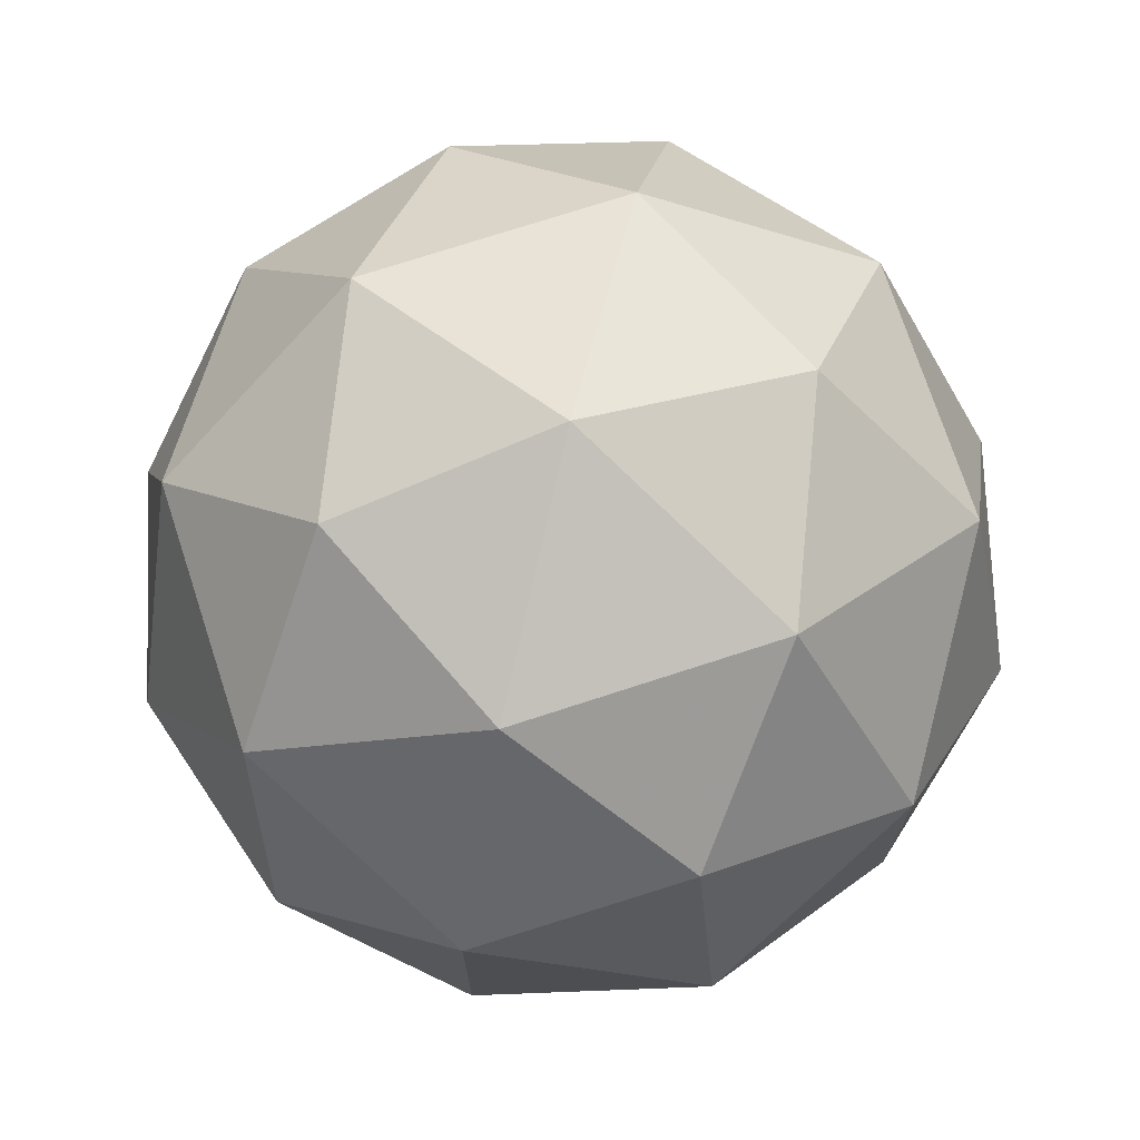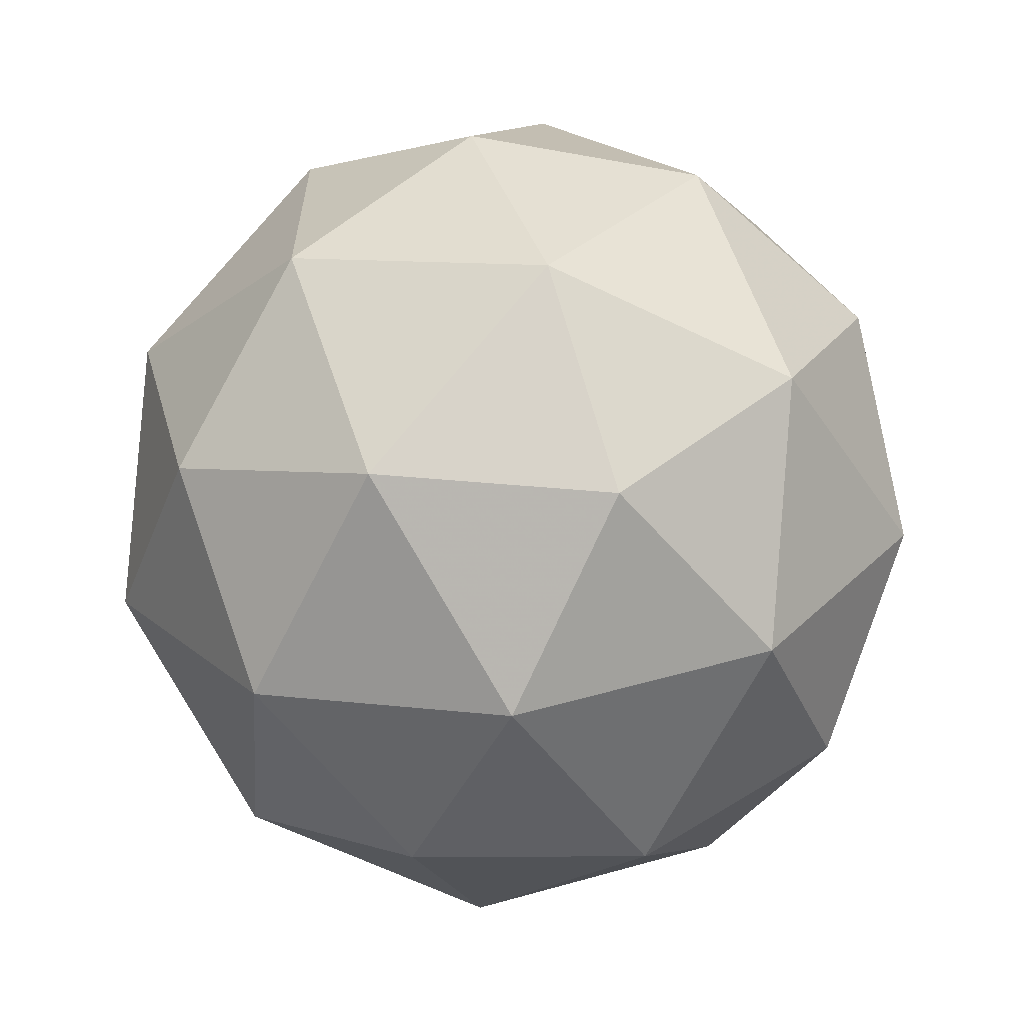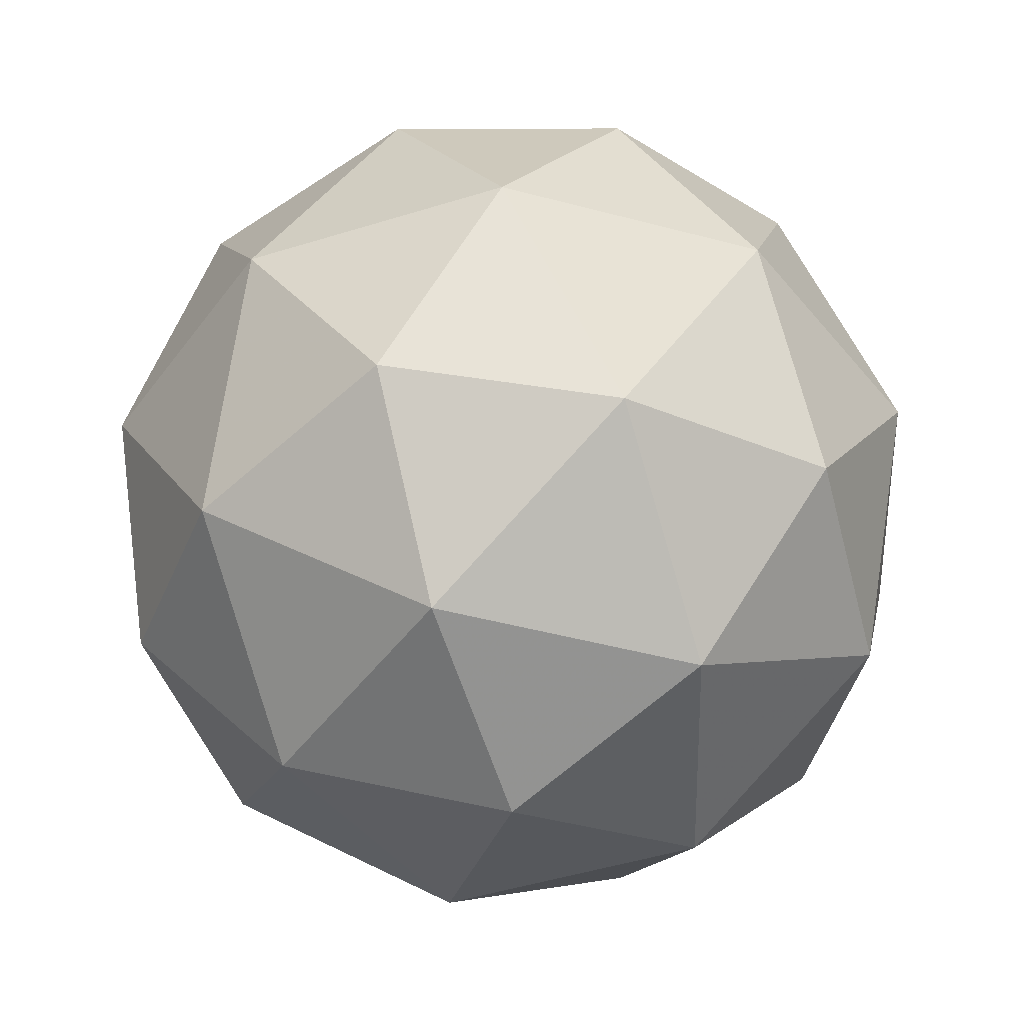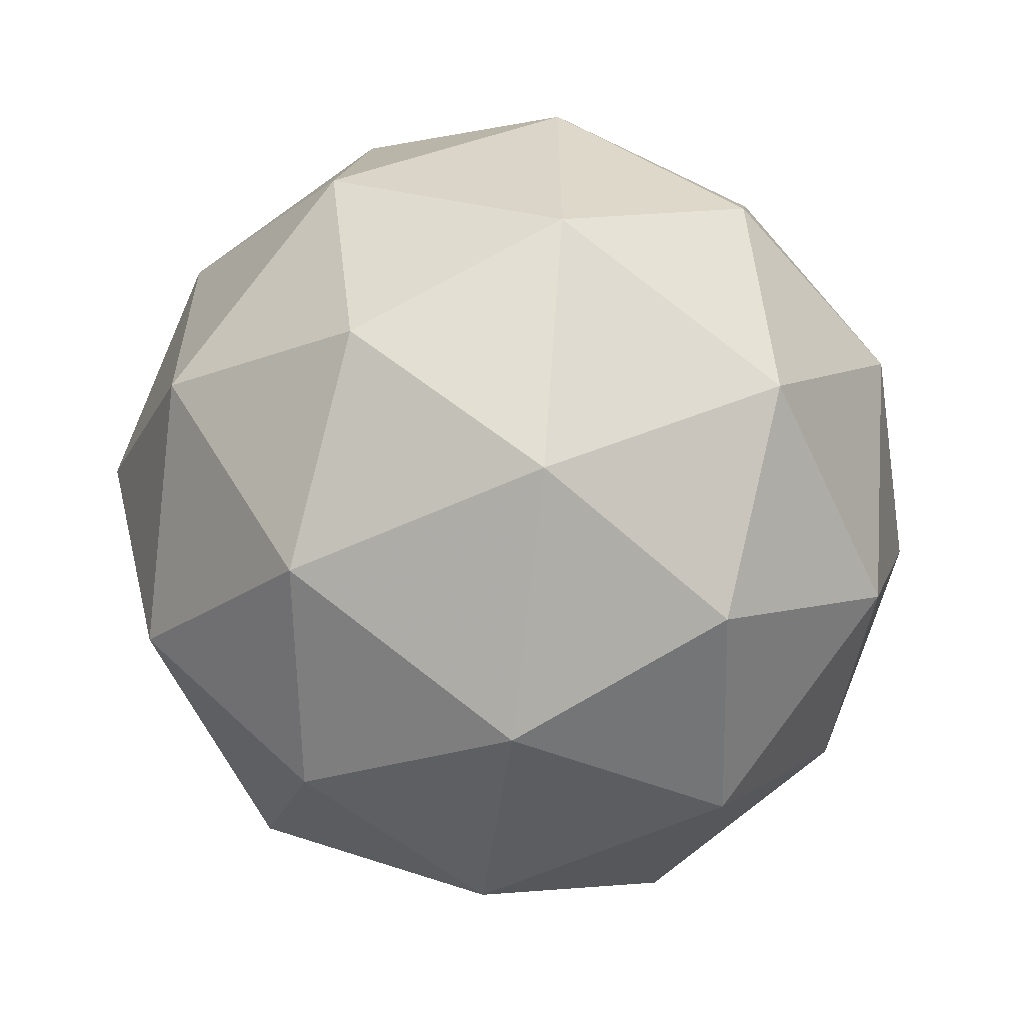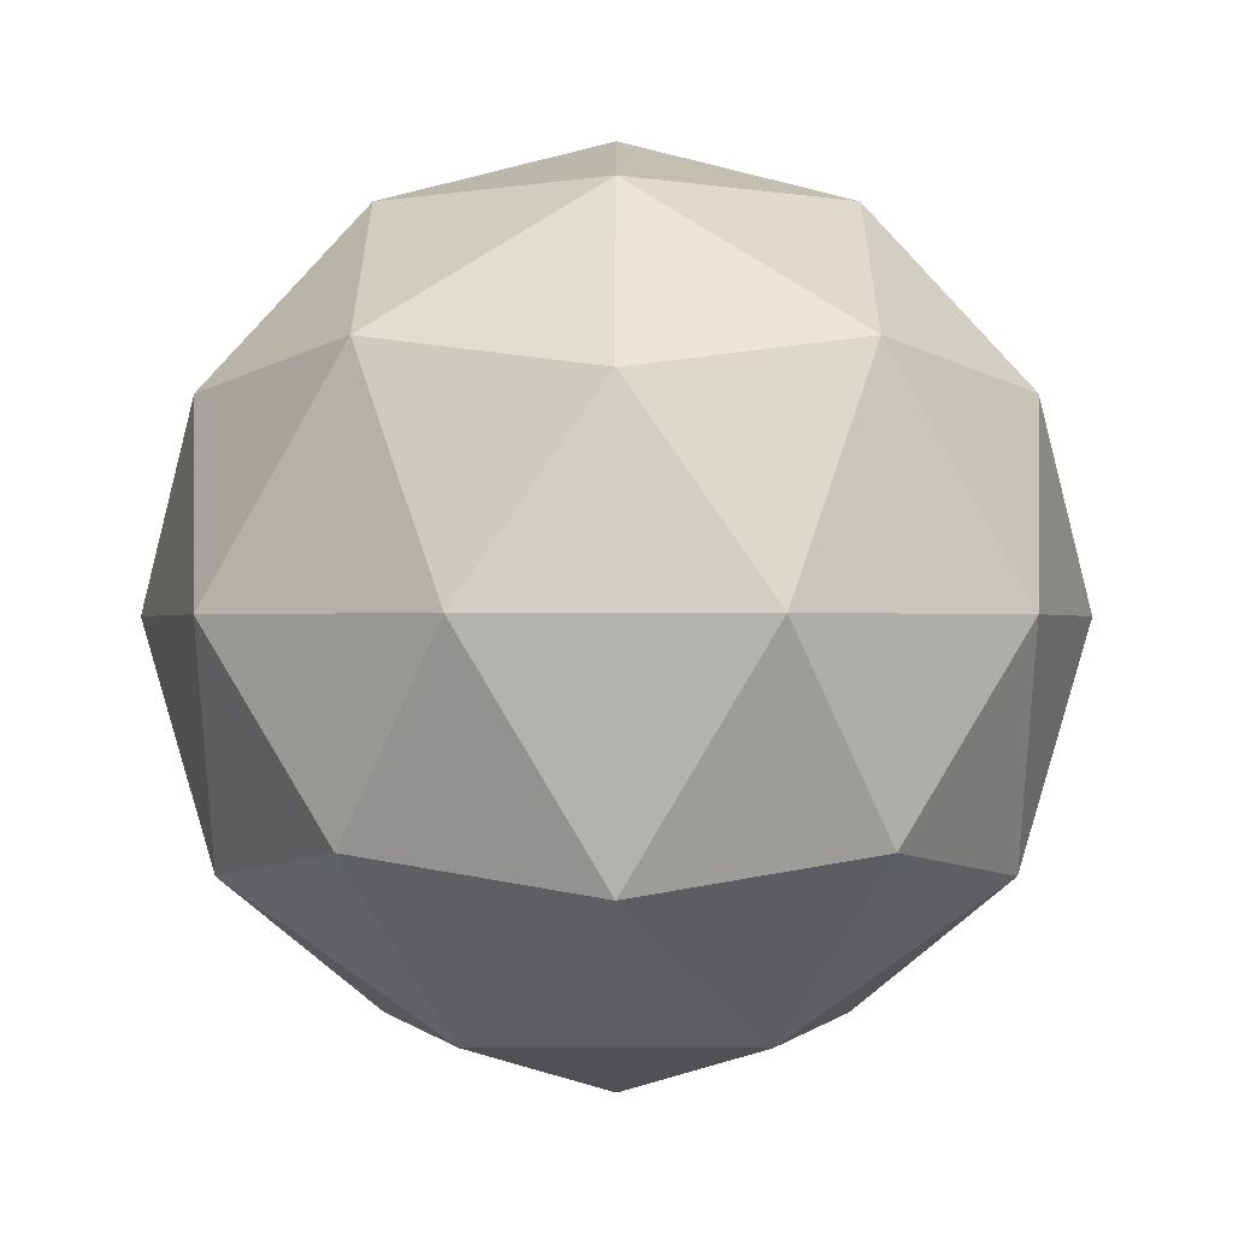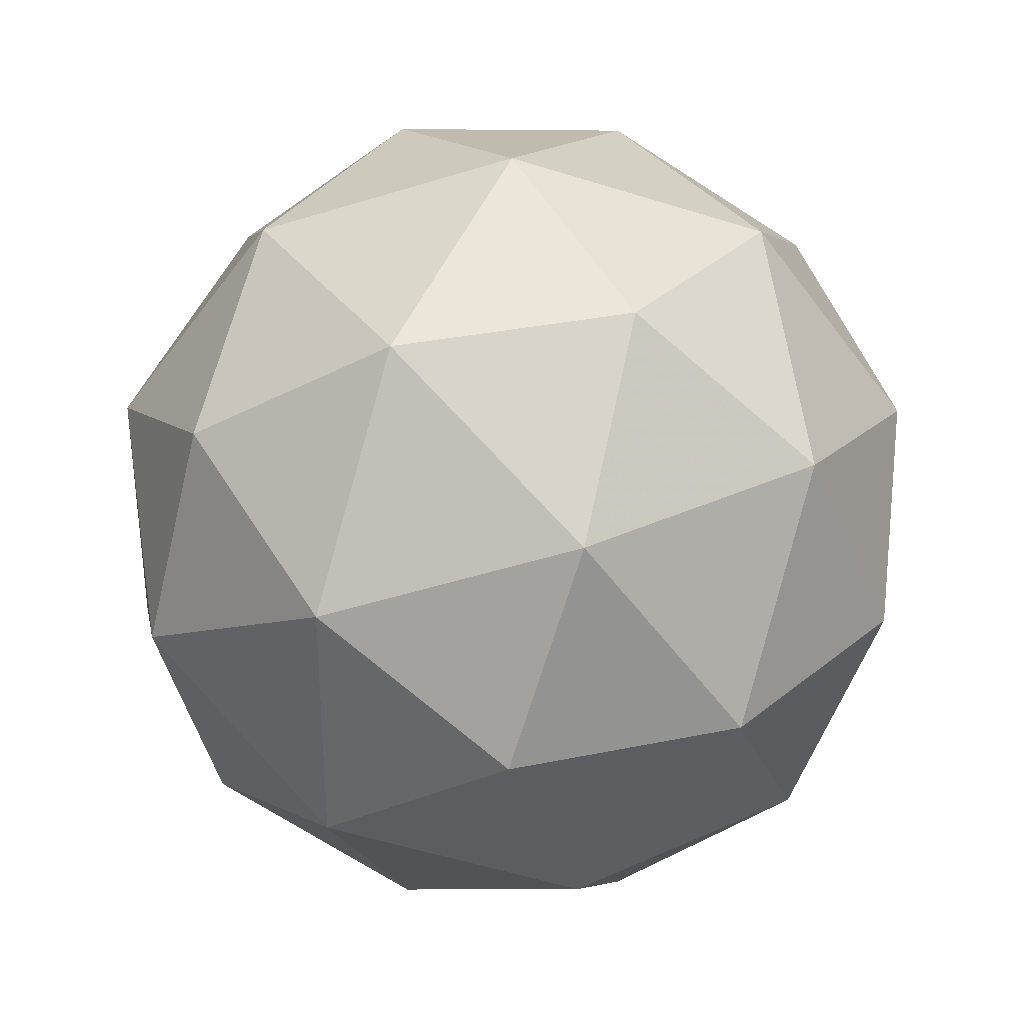
<metadata>
{"format":"obj","ext":"obj","renderer":"f3d","projection":"perspective","resolution":1024,"background":"white","views":[{"elev":73.1,"azim":40.2,"up":"+Z"},{"elev":-63.4,"azim":122.1,"up":"+Z"},{"elev":-47.6,"azim":-70.7,"up":"+Y"},{"elev":-59.7,"azim":83.2,"up":"+Z"},{"elev":-0.4,"azim":162.1,"up":"+Y"},{"elev":34.9,"azim":-63.0,"up":"+Z"}]}
</metadata>
<code>
g ASIR-i4-g138-s671
v 5819 4431 -5864
v 5909 4462 -5799
v 5785 4462 -5759
v 5971 4547 -5754
v 5998 4530 -5864
v 5709 4462 -5864
v 5785 4462 -5969
v 5909 4462 -5929
v 6019 4641 -5799
v 5761 4547 -5685
v 5875 4530 -5694
v 5819 4641 -5654
v 5632 4547 -5864
v 5675 4530 -5759
v 5620 4641 -5799
v 5761 4547 -6043
v 5675 4530 -5969
v 5696 4641 -6034
v 5971 4547 -5974
v 5875 4530 -6034
v 5943 4641 -6034
v 5943 4641 -5694
v 5696 4641 -5694
v 5620 4641 -5929
v 5819 4641 -6074
v 6019 4641 -5929
v 5877 4735 -5685
v 5964 4751 -5759
v 5853 4819 -5759
v 5667 4735 -5754
v 5764 4751 -5694
v 5730 4819 -5799
v 5667 4735 -5974
v 5641 4751 -5864
v 5730 4819 -5929
v 5877 4735 -6043
v 5764 4751 -6034
v 5853 4819 -5969
v 6007 4735 -5864
v 5964 4751 -5969
v 5930 4819 -5864
v 5819 4851 -5864
f 1 2 3
f 4 2 5
f 1 3 6
f 1 6 7
f 1 7 8
f 4 5 9
f 10 11 12
f 13 14 15
f 16 17 18
f 19 20 21
f 4 9 22
f 10 12 23
f 13 15 24
f 16 18 25
f 19 21 26
f 27 28 29
f 30 31 32
f 33 34 35
f 36 37 38
f 39 40 41
f 41 38 42
f 41 40 38
f 40 36 38
f 38 35 42
f 38 37 35
f 37 33 35
f 35 32 42
f 35 34 32
f 34 30 32
f 32 29 42
f 32 31 29
f 31 27 29
f 29 41 42
f 29 28 41
f 28 39 41
f 26 40 39
f 26 21 40
f 21 36 40
f 25 37 36
f 25 18 37
f 18 33 37
f 24 34 33
f 24 15 34
f 15 30 34
f 23 31 30
f 23 12 31
f 12 27 31
f 22 28 27
f 22 9 28
f 9 39 28
f 21 25 36
f 21 20 25
f 20 16 25
f 18 24 33
f 18 17 24
f 17 13 24
f 15 23 30
f 15 14 23
f 14 10 23
f 12 22 27
f 12 11 22
f 11 4 22
f 9 26 39
f 9 5 26
f 5 19 26
f 8 20 19
f 8 7 20
f 7 16 20
f 7 17 16
f 7 6 17
f 6 13 17
f 6 14 13
f 6 3 14
f 3 10 14
f 5 8 19
f 5 2 8
f 2 1 8
f 3 11 10
f 3 2 11
f 2 4 11
f 2 4 11

</code>
